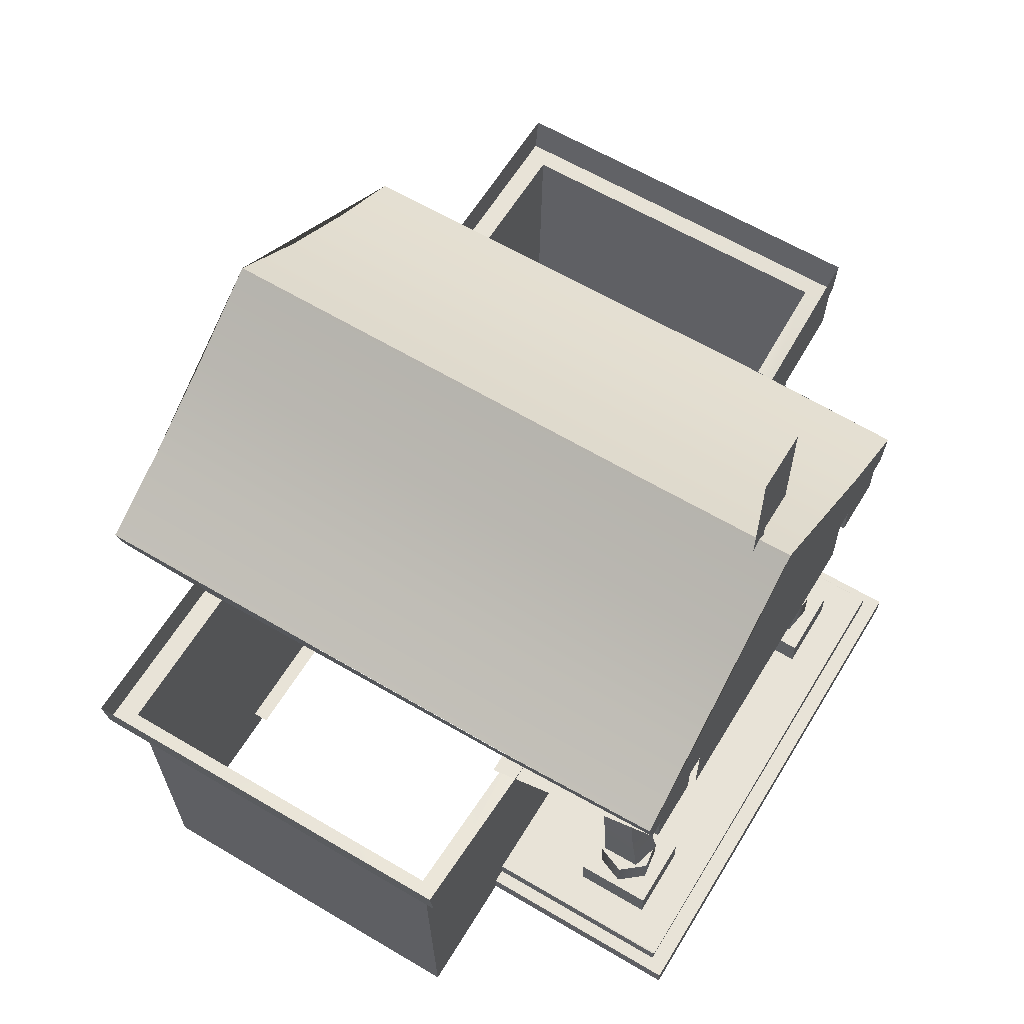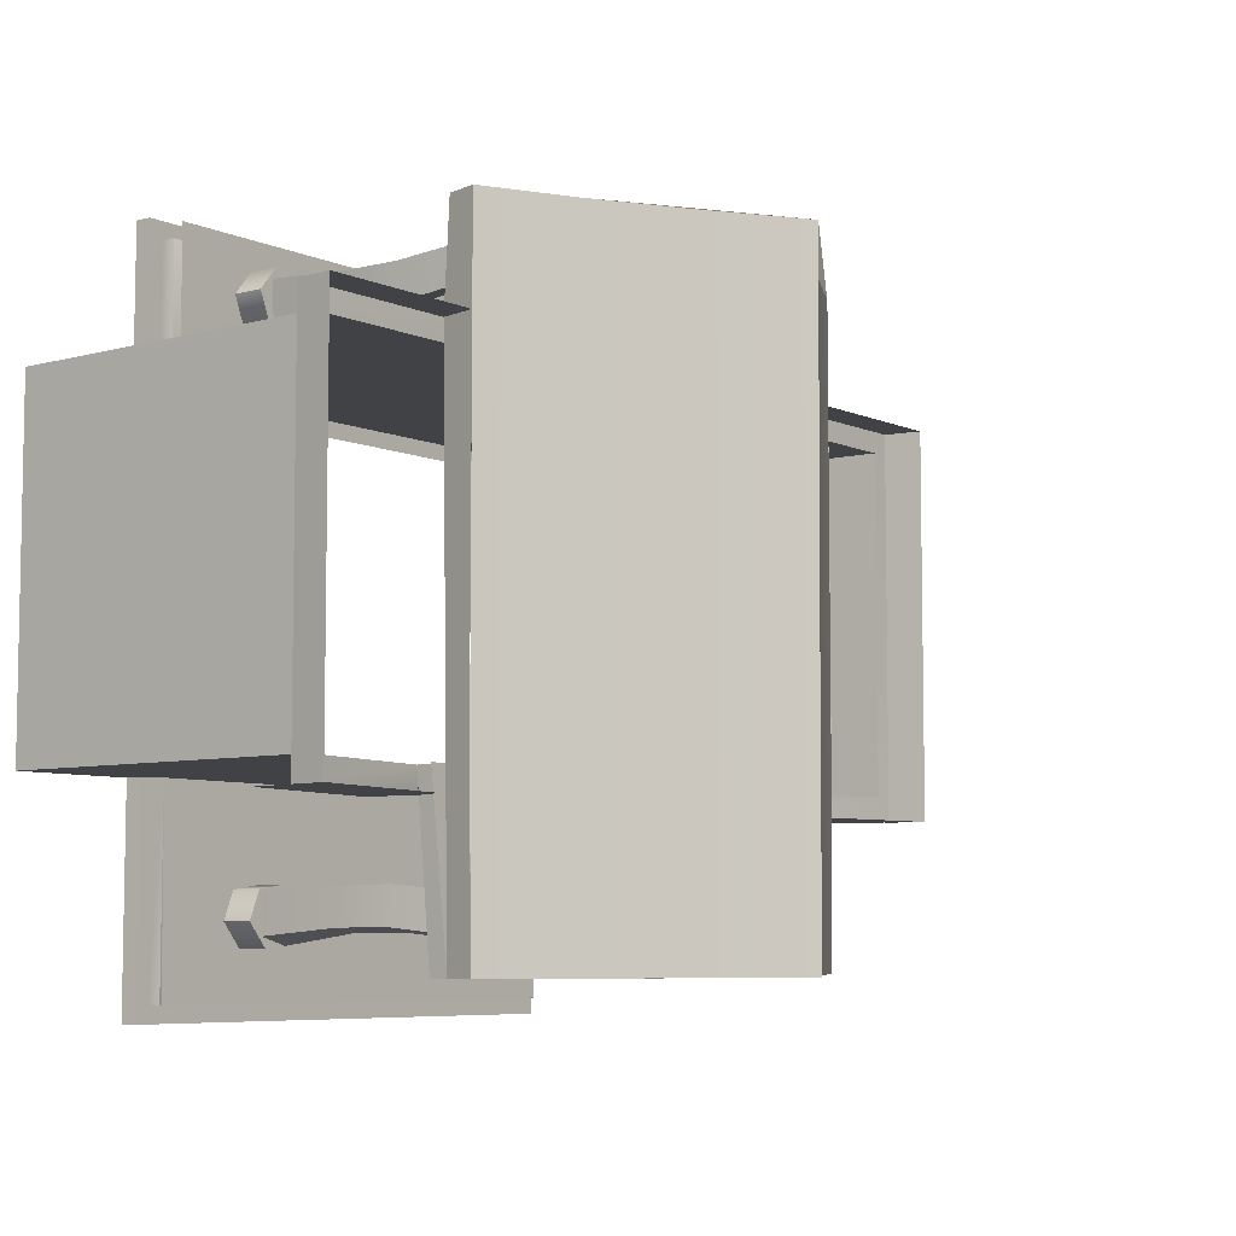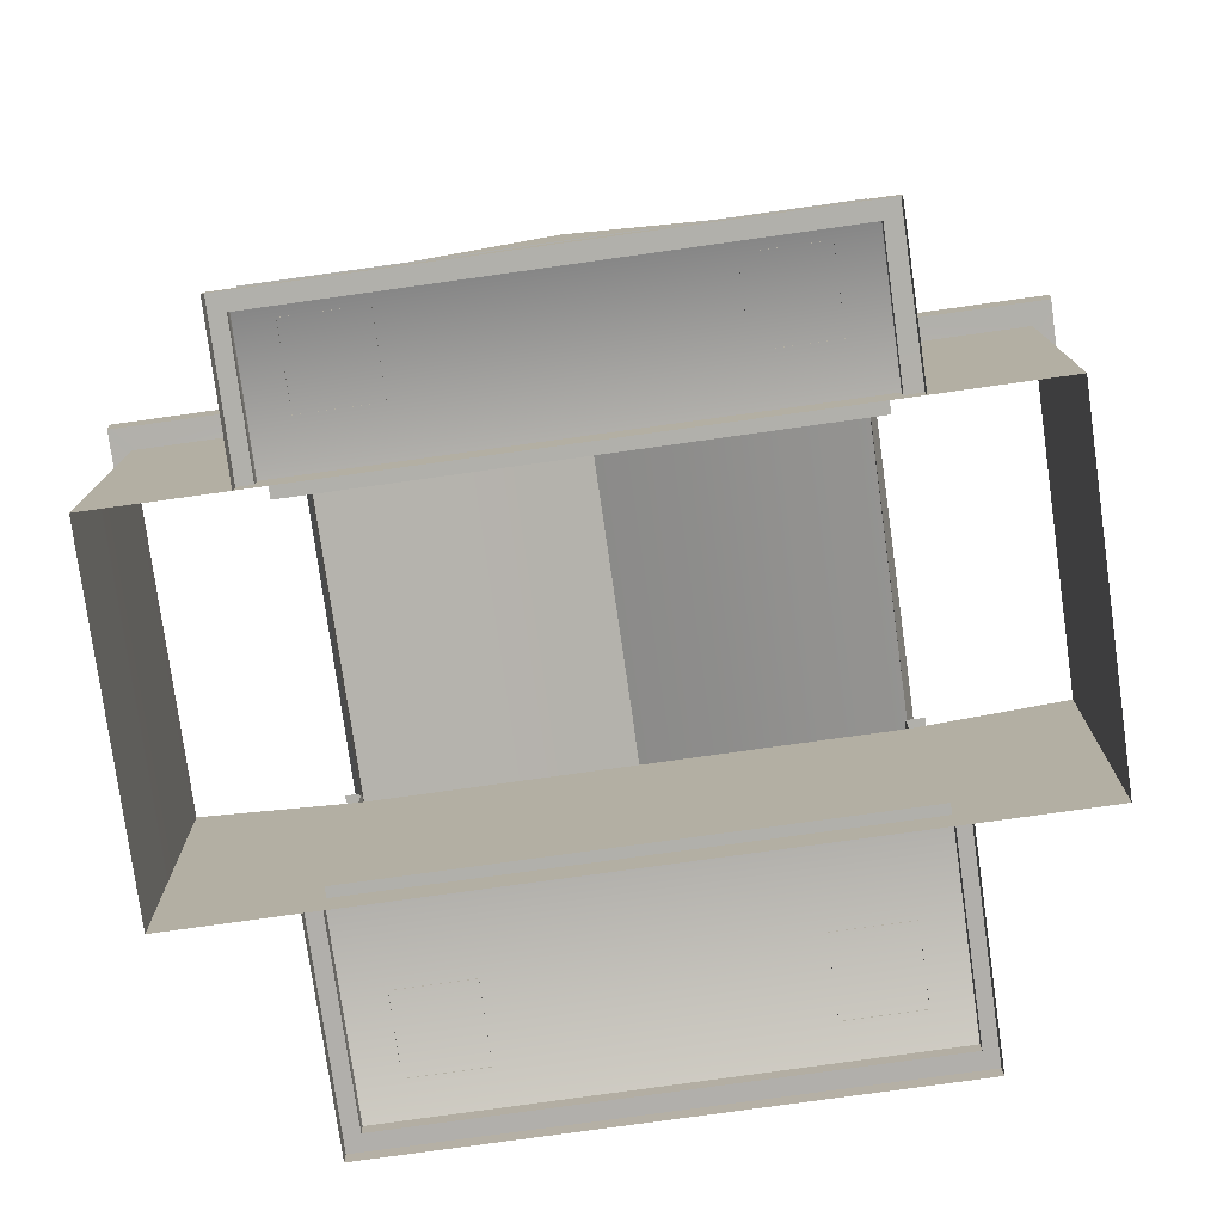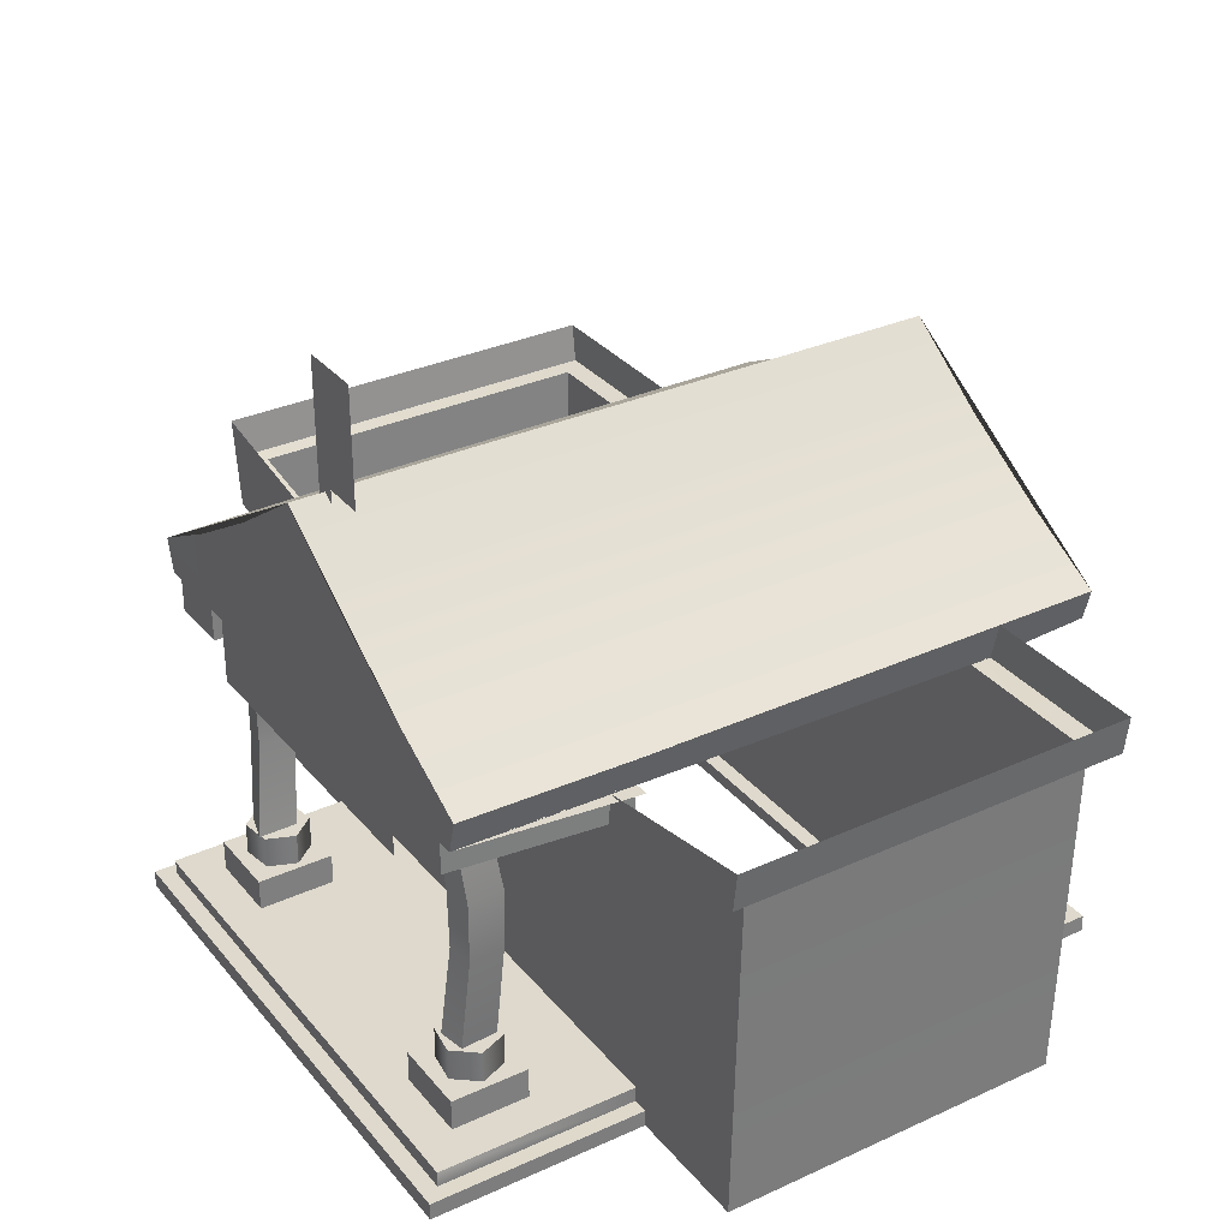
<metadata>
{"format":"obj","ext":"obj","renderer":"f3d","projection":"perspective","resolution":1024,"background":"white","views":[{"elev":61.7,"azim":-58.9,"up":"+Z"},{"elev":-6.6,"azim":-52.6,"up":"+Y"},{"elev":-78.4,"azim":-172.1,"up":"+Z"},{"elev":32.0,"azim":57.3,"up":"+Z"}]}
</metadata>
<code>
v 14.6 -11.63 2.026
v 14.59 -23.97 2.026
v 46.71 -24.03 2.026
v 46.76 -11.63 2.026
v 13.75 -11.63 1.063
v 13.73 -11.63 0
v 13.71 -25.05 0.002645
v 13.72 -25.03 1.063
v 14.59 -11.63 1.071
v 14.59 -23.96 1.065
v 46.7 -24.03 1.06
v 47.66 -25.05 1.063
v 47.66 -25.06 -2.559e-15
v 47.72 -11.63 1.063
v 46.75 -11.63 1.055
v 47.71 -11.63 0.007609
v 19.72 17.82 27
v 25.23 17.82 30.36
v 30.96 17.83 34.24
v 30.96 17.83 22.16
v 20.08 17.83 22.16
v 16.21 17.83 22.16
v 14.82 17.83 22.16
v 14.3 17.83 24.17
v 47.22 17.83 24.17
v 46.7 17.83 22.16
v 45.72 17.83 22.16
v 41.85 17.83 22.16
v 36.36 17.82 30.36
v 41.89 17.82 27
v 14.81 -11.63 22.16
v 15.03 -22.43 22.16
v 14.5 -22.43 24.17
v 14.28 -11.63 24.17
v 14.82 11.34 21.8
v 14.3 -11.63 24.17
v 19.73 -22.43 27
v 19.6 -11.64 26.99
v 25.15 -22.43 30.36
v 30.76 -22.43 34.24
v 30.76 -11.63 34.24
v 16.01 -22.43 22.16
v 13.7 -11.63 22.16
v 14.9 -11.63 22.16
v 46.62 -11.63 22.16
v 47.59 -11.63 22.16
v 46.5 -22.43 22.16
v 45.52 -22.43 22.16
v 36.37 -22.43 30.36
v 41.79 -22.43 27
v 41.92 -11.64 26.99
v 47.23 17.83 24.17
v 47.02 -22.43 24.17
v 47.23 -11.63 24.17
v 46.7 17.83 22.16
v 47.24 -11.63 24.17
v 46.72 -11.63 22.16
v 46.7 11.34 21.8
v 19.88 -21.16 22.16
v 19.88 -21.15 20.14
v 30.76 -21.15 20.14
v 30.76 -21.16 22.16
v 19.88 -22.43 22.16
v 30.76 -22.43 22.16
v 16.01 -22.43 20.14
v 19.88 -22.43 20.14
v 19.88 -21.16 20.14
v 14.91 -11.63 20.14
v 30.76 -11.63 20.14
v 30.76 -21.16 20.14
v 19.87 -21.16 22.16
v 19.87 -22.43 22.16
v 19.88 -21.15 20.14
v 14.9 -11.63 22.16
v 16.01 -22.43 22.16
v 46.62 -11.63 20.14
v 45.52 -22.43 20.14
v 41.65 -22.43 20.14
v 41.65 -21.16 20.14
v 45.52 -22.43 22.16
v 46.62 -11.63 22.16
v 41.65 -21.15 20.14
v 41.65 -22.43 22.16
v 41.65 -21.16 22.16
v 41.65 -22.43 22.16
v 41.65 -21.16 22.16
v 41.65 -21.15 20.14
v 39.58 -21.73 3.992
v 44.28 -21.73 3.992
v 44.28 -16.92 3.992
v 39.58 -16.92 3.992
v 44.28 -21.73 1.978
v 39.58 -21.73 1.978
v 44.28 -16.92 1.978
v 39.58 -16.92 1.978
v 42.92 -20.21 5.952
v 43.29 -19.75 11.91
v 41.65 -20 11.91
v 41.23 -20.52 5.952
v 43.3 -19.75 15.64
v 41.6 -20.05 15.64
v 41.47 -17.78 11.91
v 41.09 -18.25 5.952
v 41.46 -17.79 15.64
v 43.11 -17.54 11.91
v 42.78 -17.95 5.952
v 43.16 -17.48 15.64
v 42.66 -18.1 20.14
v 42.91 -20.22 20.14
v 41.1 -18.24 20.14
v 41.35 -20.37 20.14
v 40.7 -20.65 5.984
v 42.62 -20.93 5.984
v 43.83 -19.46 5.984
v 43.13 -17.71 5.984
v 41.21 -17.43 5.984
v 40 -18.89 5.984
v 43.83 -19.46 3.992
v 43.13 -17.71 3.992
v 41.21 -17.43 3.992
v 40 -18.89 3.992
v 40.7 -20.65 3.992
v 42.62 -20.93 3.992
v 21.63 -16.92 3.992
v 16.93 -16.92 3.992
v 16.93 -21.73 3.992
v 21.63 -21.73 3.992
v 21.63 -21.73 1.978
v 16.93 -21.73 1.978
v 16.93 -16.92 1.978
v 21.63 -16.92 1.978
v 20.16 -20.8 5.952
v 19.57 -20.07 11.91
v 17.92 -19.83 11.91
v 18.29 -20.28 5.952
v 19.61 -20.13 15.64
v 17.92 -19.83 15.64
v 20.14 -18.34 5.952
v 19.75 -17.86 11.91
v 19.76 -17.86 15.64
v 18.27 -17.81 5.952
v 18.11 -17.61 11.91
v 18.06 -17.56 15.64
v 18.3 -20.29 20.14
v 18.44 -18.02 20.14
v 20.13 -18.33 20.14
v 19.99 -20.59 20.14
v 21.21 -18.89 5.984
v 20 -17.43 5.984
v 18.08 -17.71 5.984
v 17.38 -19.46 5.984
v 18.59 -20.93 5.984
v 20.51 -20.65 5.984
v 18.08 -17.71 3.992
v 17.38 -19.46 3.992
v 20 -17.43 3.992
v 21.21 -18.89 3.992
v 20.51 -20.65 3.992
v 18.59 -20.93 3.992
v 4.47 -13.17 18.68
v 14.74 -13.17 16.74
v 15.05 -13.17 20.14
v 4.086 -13.17 21.75
v 21.16 -22.43 22.16
v 21.16 -22.43 18.13
v 30.85 -22.43 18.13
v 30.85 -22.43 22.16
v 40.54 -22.43 18.13
v 40.54 -22.43 22.16
v 57 -13.17 21.9
v 44.43 -13.17 20.29
v 44.6 -13.17 16.89
v 56.79 -13.17 18.61
v 5.27 -11.63 21.75
v 4.073 11.35 21.75
v 5.27 10 21.75
v 5.877 10 0
v 5.877 -11.63 0
v 3.782 -13.17 24.17
v 3.769 11.34 24.17
v 57.45 11.35 21.75
v 57.75 11.34 24.17
v 57.74 -13.17 24.17
v 57.44 -13.17 21.75
v 55.65 -11.63 0
v 55.65 10 0
v 56.25 10 21.75
v 56.25 -11.63 21.75
v 46.47 -13.17 20.14
v 31.43 -20.27 33.74
v 31.43 -20.27 41.8
v 30.1 -20.27 41.8
v 30.1 -20.27 33.74
v 34.08 -20.27 34.64
v 34.08 -20.27 41.8
v 31.43 -20.27 34.64
v 30.76 -11.63 0
v 30.76 10 0
v 30.76 10 21.8
v 46.71 10 21.8
v 14.82 10 21.8
v 47.23 11.34 24.17
v 14.28 11.34 24.17
v 14.9 -13.17 22.16
v 46.62 -13.17 22.16
v 46.64 10 2.026
v 46.59 18.5 2.026
v 14.63 18.5 2.026
v 14.65 10 2.026
v 13.61 10 0
v 13.66 20.12 0
v 47.59 10 0
v 47.53 20.11 0
v 20.24 13.15 20.14
v 20.24 13.13 2.031
v 21.4 14.05 2.03
v 21.4 14.07 20.14
v 18.75 13.09 20.14
v 18.75 13.07 2.031
v 17.52 13.91 20.14
v 17.52 13.89 2.03
v 17 15.3 20.14
v 17 15.28 2.029
v 17.4 16.73 20.14
v 17.4 16.71 2.028
v 18.56 17.65 20.14
v 18.56 17.64 2.027
v 20.05 17.71 20.14
v 20.05 17.7 2.027
v 21.28 16.89 20.14
v 21.28 16.88 2.028
v 21.8 15.5 20.14
v 21.8 15.48 2.029
v 43.57 13.49 20.14
v 43.57 13.47 2.031
v 44.4 14.76 2.031
v 44.39 14.78 20.14
v 42.15 12.93 20.14
v 42.15 12.92 2.031
v 40.67 13.32 20.14
v 40.67 13.3 2.031
v 39.7 14.5 20.14
v 39.71 14.48 2.029
v 39.61 16.02 20.14
v 39.62 16.01 2.028
v 40.43 17.31 20.14
v 40.44 17.29 2.027
v 41.85 17.87 20.14
v 41.86 17.85 2.027
v 43.33 17.48 20.14
v 43.34 17.46 2.028
v 44.3 16.3 20.14
v 44.31 16.28 2.029
v 14.6 -11 2.026
v 46.76 -11.04 2.026
v 55.65 -11.63 21.75
v 6 -11.63 21.75
v 6 -11.63 0
v 55.65 10 21.75
v 6 10 0
v 6 10 21.75
v 13.75 -11.04 0
v 13.72 -25.53 0
v 47.66 -25.55 0
v 47.72 -11.04 0
v 21.22 -18.03 2.026
v 21.22 -18.03 20.14
v 21.6 -19.4 20.14
v 21.6 -19.4 2.026
v 20.11 -17.14 2.026
v 20.11 -17.14 20.14
v 18.68 -17.08 2.026
v 18.68 -17.08 20.14
v 17.5 -17.87 2.026
v 17.5 -17.87 20.14
v 17 -19.2 2.026
v 17 -19.2 20.14
v 17.38 -20.57 2.026
v 17.38 -20.57 20.14
v 18.49 -21.46 2.026
v 18.49 -21.46 20.14
v 19.92 -21.52 2.026
v 19.92 -21.52 20.14
v 21.1 -20.73 2.026
v 21.1 -20.73 20.14
v 43.9 -17.97 2.026
v 43.9 -17.97 20.14
v 44.3 -19.4 20.14
v 44.3 -19.4 2.026
v 42.74 -17.05 2.026
v 42.74 -17.05 20.14
v 41.25 -16.99 2.026
v 41.25 -16.99 20.14
v 40.02 -17.81 2.026
v 40.02 -17.81 20.14
v 39.5 -19.2 2.026
v 39.5 -19.2 20.14
v 39.9 -20.63 2.026
v 39.9 -20.63 20.14
v 41.06 -21.55 2.026
v 41.06 -21.55 20.14
v 42.55 -21.61 2.026
v 42.55 -21.61 20.14
v 43.78 -20.79 2.026
v 43.78 -20.79 20.14
v 13.66 19.62 1.063
v 13.66 19.63 -2.559e-15
v 13.62 10 0.007609
v 13.61 10 1.063
v 14.65 18.5 1.06
v 14.66 10 1.055
v 47.53 19.61 1.063
v 47.55 19.62 0.002645
v 46.59 18.5 1.065
v 47.59 10 1.063
v 47.61 10 0
v 46.65 10 1.071
v 43.95 15.57 5.984
v 43.95 15.57 3.992
v 42.74 17.03 3.992
v 42.74 17.03 5.984
v 40.82 16.75 3.992
v 40.82 16.75 5.984
v 40.11 15 3.992
v 40.11 15 5.984
v 41.33 13.53 3.992
v 41.33 13.53 5.984
v 43.24 13.82 3.992
v 43.24 13.82 5.984
v 41.71 16.23 15.64
v 41.34 16.7 20.11
v 43.03 16.4 20.11
v 43.41 15.93 15.64
v 41.57 13.97 15.64
v 41.2 14.43 20.11
v 43.27 13.66 15.64
v 42.89 14.13 20.11
v 43.4 15.93 11.91
v 43.22 13.72 11.91
v 43.04 16.38 5.952
v 43.06 13.92 5.952
v 41.58 13.96 11.91
v 41.19 14.45 5.952
v 41.76 16.18 11.91
v 41.17 16.91 5.952
v 39.7 13.02 1.978
v 39.7 13.02 3.992
v 39.7 17.84 3.992
v 39.7 17.84 1.978
v 44.4 17.84 1.978
v 44.4 17.84 3.992
v 44.4 13.02 3.992
v 44.4 13.02 1.978
v 18.71 17.03 5.984
v 18.71 17.03 3.992
v 17.5 15.57 3.992
v 17.5 15.57 5.984
v 20.63 16.75 5.984
v 20.63 16.75 3.992
v 21.33 15 5.984
v 21.33 15 3.992
v 20.12 13.53 5.984
v 20.12 13.53 3.992
v 18.2 13.82 5.984
v 18.2 13.82 3.992
v 18.03 15.86 15.64
v 18.42 16.33 20.11
v 19.98 16.47 20.11
v 19.72 16.16 15.64
v 20.23 14.35 20.11
v 19.86 13.89 15.64
v 18.67 14.2 20.11
v 18.17 13.59 15.64
v 18.21 13.64 11.91
v 18.03 15.86 11.91
v 18.55 14.05 5.952
v 18.41 16.32 5.952
v 19.86 13.89 11.91
v 20.24 14.36 5.952
v 19.68 16.1 11.91
v 20.1 16.62 5.952
v 21.75 17.84 1.978
v 21.75 17.84 3.992
v 21.75 13.02 3.992
v 21.75 13.02 1.978
v 17.05 13.02 1.978
v 17.05 13.02 3.992
v 17.05 17.84 3.992
v 17.05 17.84 1.978
v 43.24 13.82 22.42
v 43.24 13.82 19.99
v 43.95 15.57 19.99
v 43.95 15.57 22.42
v 41.33 13.53 22.42
v 41.33 13.53 19.99
v 40.11 15 22.42
v 40.11 15 19.99
v 40.82 16.75 22.42
v 40.82 16.75 19.99
v 42.74 17.03 22.42
v 42.74 17.03 19.99
v 17.5 15.57 22.42
v 17.5 15.57 19.99
v 18.2 13.82 19.99
v 18.2 13.82 22.42
v 20.12 13.53 19.99
v 20.12 13.53 22.42
v 21.33 15 19.99
v 21.33 15 22.42
v 20.63 16.75 19.99
v 20.63 16.75 22.42
v 18.71 17.03 19.99
v 18.71 17.03 22.42
v 14.68 -24.05 2.051
v 46.7 -24.02 2.051
v 46.62 -11 2.051
v 14.62 -11 2.051
v 46.64 -11.66 1.055
v 46.05 -11.66 20.14
v 14.62 -11.66 20.14
v 14.62 -11.66 1.055
v 14.82 10.03 1.055
v 14.82 10.03 21.8
v 46.71 10.03 21.8
v 46.71 10.03 1.055
v 46.06 19.62 2.051
v 15.21 19.59 2.051
v 15.28 9 2.051
v 46.12 9 2.051
g front_stair main_building library
f 1 2 3 4
f 5 6 7 8
f 9 5 8 10
f 1 9 10 2
f 2 10 11 3
f 10 8 12 11
f 8 7 13 12
f 11 12 14 15
f 12 13 16 14
f 3 11 15 4
g romangate_pyramid_bottom main_building library
f 17 18 19 20 21 22 23 24
f 25 26 27 28 20 19 29 30
f 31 32 33 34 24 23 35
f 36 33 37 38 17 24
f 39 18 17 38 37
f 39 40 41 19 18
f 42 32 43 44
f 45 46 47 48
f 29 19 41 40 49
f 50 51 30 29 49
f 52 30 51 50 53 54
f 55 52 56 53 47 57 58
f 45 46 47 48
f 29 19 41 40 49
f 50 51 30 29 49
f 52 30 51 50 53 54
f 55 52 56 53 47 57 58
f 59 60 61 62
f 63 59 62 64
f 42 65 66 63
f 67 68 69 70
f 71 72 66 73
f 74 68 65 75
f 67 66 65 68
f 76 77 78 79
f 80 77 76 81
f 82 78 83 84
f 70 69 76 79
f 85 78 77 48
f 64 62 86 85
f 62 61 87 86
g right_column main_building library
f 88 89 90 91
f 92 89 88 93
f 94 90 89 92
f 95 91 90 94
f 93 88 91 95
f 96 97 98 99
f 97 100 101 98
f 99 98 102 103
f 98 101 104 102
f 103 102 105 106
f 102 104 107 105
f 106 105 97 96
f 105 107 100 97
f 107 108 109 100
f 104 110 108 107
f 101 111 110 104
f 100 109 111 101
f 112 113 114 115 116 117
f 114 118 119 115
f 115 119 120 116
f 116 120 121 117
f 117 121 122 112
f 112 122 123 113
f 113 123 118 114
g left_column main_building library
f 124 125 126 127
f 128 127 126 129
f 129 126 125 130
f 130 125 124 131
f 131 124 127 128
f 132 133 134 135
f 133 136 137 134
f 138 139 133 132
f 139 140 136 133
f 141 142 139 138
f 142 143 140 139
f 135 134 142 141
f 134 137 143 142
f 137 144 145 143
f 143 145 146 140
f 140 146 147 136
f 136 147 144 137
f 148 149 150 151 152 153
f 150 154 155 151
f 149 156 154 150
f 148 157 156 149
f 153 158 157 148
f 152 159 158 153
f 151 155 159 152
g banners main_building library
f 160 161 162 163
f 164 165 166 167
f 167 166 168 169
f 170 171 172 173
g main_building_walls main_building library
f 174 163 175 176
f 68 162 163 174
f 174 176 177 178
f 163 179 180 175
f 181 182 183 184
f 185 186 187 188
f 188 184 189 76
f 187 181 184 188
g p214 front_entrance_flag main_building library
f 190 191 192 193
f 194 195 191 196
g building_front main_building library
f 76 69 197 185 188
f 68 174 178 197 69
g sign_decal main_building library
f 33 32 42 63 64 40 39 37
f 50 49 40 64 85 48 47 53
g main_building library
f 187 186 198 199 200
f 199 198 177 176 201
f 199 20 55 200
f 199 201 23 20
f 176 175 35 201
f 187 200 58 181
f 58 202 182 181
f 175 180 203 35
f 162 204 179 163
f 184 183 205 189
g coll_floor collisions library
f 206 207 208 209
g coll_backdoor_stair collisions library
f 208 210 209
f 208 211 210
f 206 212 213 207
f 207 213 211 208
g right_col_back collisions library
f 214 215 216 217
f 218 219 215 214
f 220 221 219 218
f 222 223 221 220
f 224 225 223 222
f 226 227 225 224
f 228 229 227 226
f 230 231 229 228
f 232 233 231 230
f 217 216 233 232
g left_col_back collisions library
f 234 235 236 237
f 238 239 235 234
f 240 241 239 238
f 242 243 241 240
f 244 245 243 242
f 246 247 245 244
f 248 249 247 246
f 250 251 249 248
f 252 253 251 250
f 237 236 253 252
g coll_floor2 collisions library
f 254 2 3 255
g building_camera_collide collisions library
f 185 256 257 258
f 186 259 256 185
f 260 261 259 186
f 258 257 261 260
g coll_front_stair collisions library
f 254 262 263 2
f 2 263 264 3
f 3 264 265 255
g left_col_front collisions library
f 266 267 268 269
f 270 271 267 266
f 272 273 271 270
f 274 275 273 272
f 276 277 275 274
f 278 279 277 276
f 280 281 279 278
f 282 283 281 280
f 284 285 283 282
f 269 268 285 284
g right_col_front collisions library
f 286 287 288 289
f 290 291 287 286
f 292 293 291 290
f 294 295 293 292
f 296 297 295 294
f 298 299 297 296
f 300 301 299 298
f 302 303 301 300
f 304 305 303 302
f 289 288 305 304
g stair back library
f 206 207 208 209
f 306 307 308 309
f 310 306 309 311
f 208 310 311 209
f 312 313 307 306
f 314 312 306 310
f 207 314 310 208
f 315 316 313 312
f 317 315 312 314
f 206 317 314 207
g back library
f 318 319 320 321
f 321 320 322 323
f 323 322 324 325
f 325 324 326 327
f 327 326 328 329
f 329 328 319 318
f 325 327 329 318 321 323
f 330 331 332 333
f 334 335 331 330
f 336 337 335 334
f 333 332 337 336
f 338 333 336 339
f 340 338 339 341
f 339 336 334 342
f 341 339 342 343
f 342 334 330 344
f 343 342 344 345
f 344 330 333 338
f 345 344 338 340
f 346 347 348 349
f 350 351 352 353
f 349 348 351 350
f 347 352 351 348
f 354 355 356 357
f 358 359 355 354
f 360 361 359 358
f 362 363 361 360
f 364 365 363 362
f 357 356 365 364
f 358 354 357 364 362 360
f 366 367 368 369
f 369 368 370 371
f 371 370 372 373
f 373 372 367 366
f 374 373 366 375
f 376 374 375 377
f 378 371 373 374
f 379 378 374 376
f 380 369 371 378
f 381 380 378 379
f 375 366 369 380
f 377 375 380 381
f 382 383 384 385
f 386 387 388 389
f 389 388 383 382
f 383 388 387 384
f 390 391 392 393
f 394 395 391 390
f 396 397 395 394
f 398 399 397 396
f 400 401 399 398
f 393 392 401 400
f 402 403 404 405
f 405 404 406 407
f 407 406 408 409
f 409 408 410 411
f 411 410 412 413
f 413 412 403 402
f 391 395 397 399 401 392
f 408 406 404 403 412 410
f 385 384 387 386
f 353 352 347 346
g square_drop_shadow library
f 414 415 416 417
f 418 419 420 421
f 422 423 424 425
f 426 427 428 429

</code>
